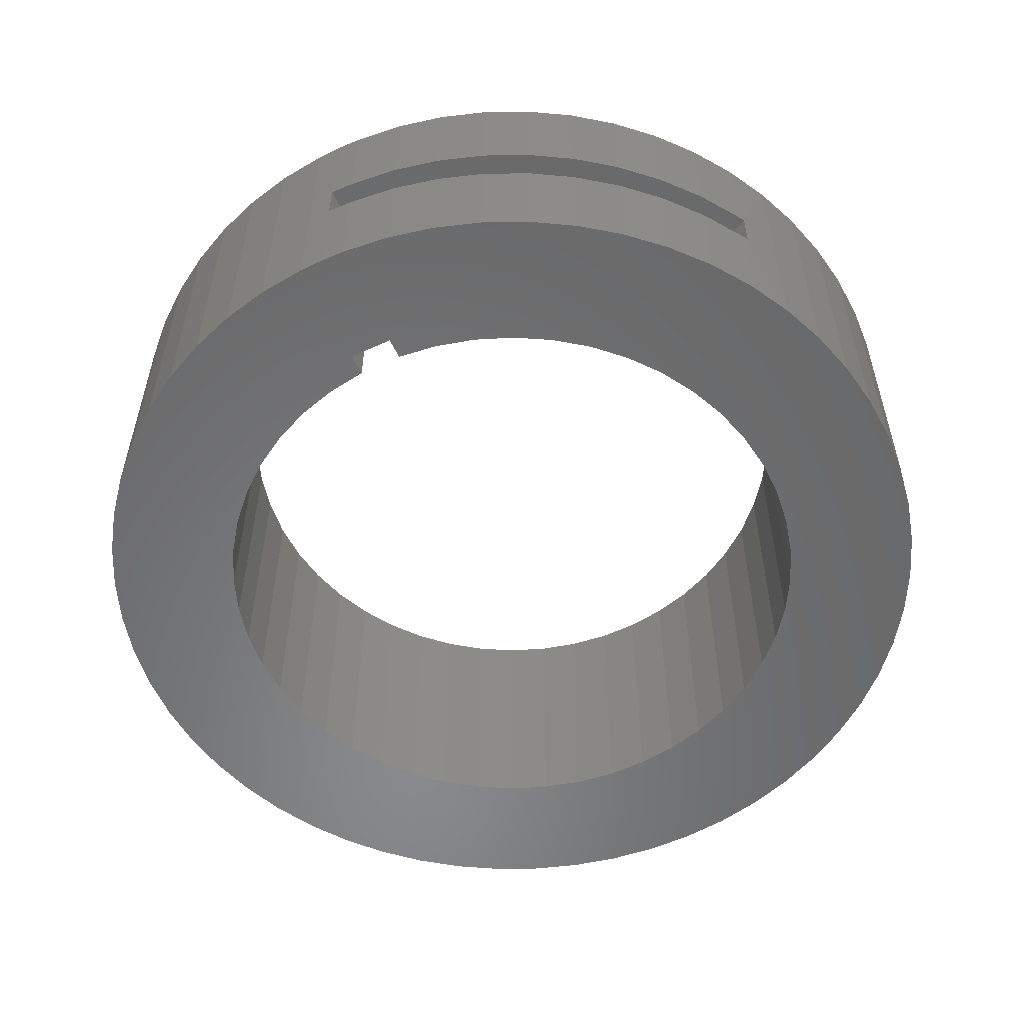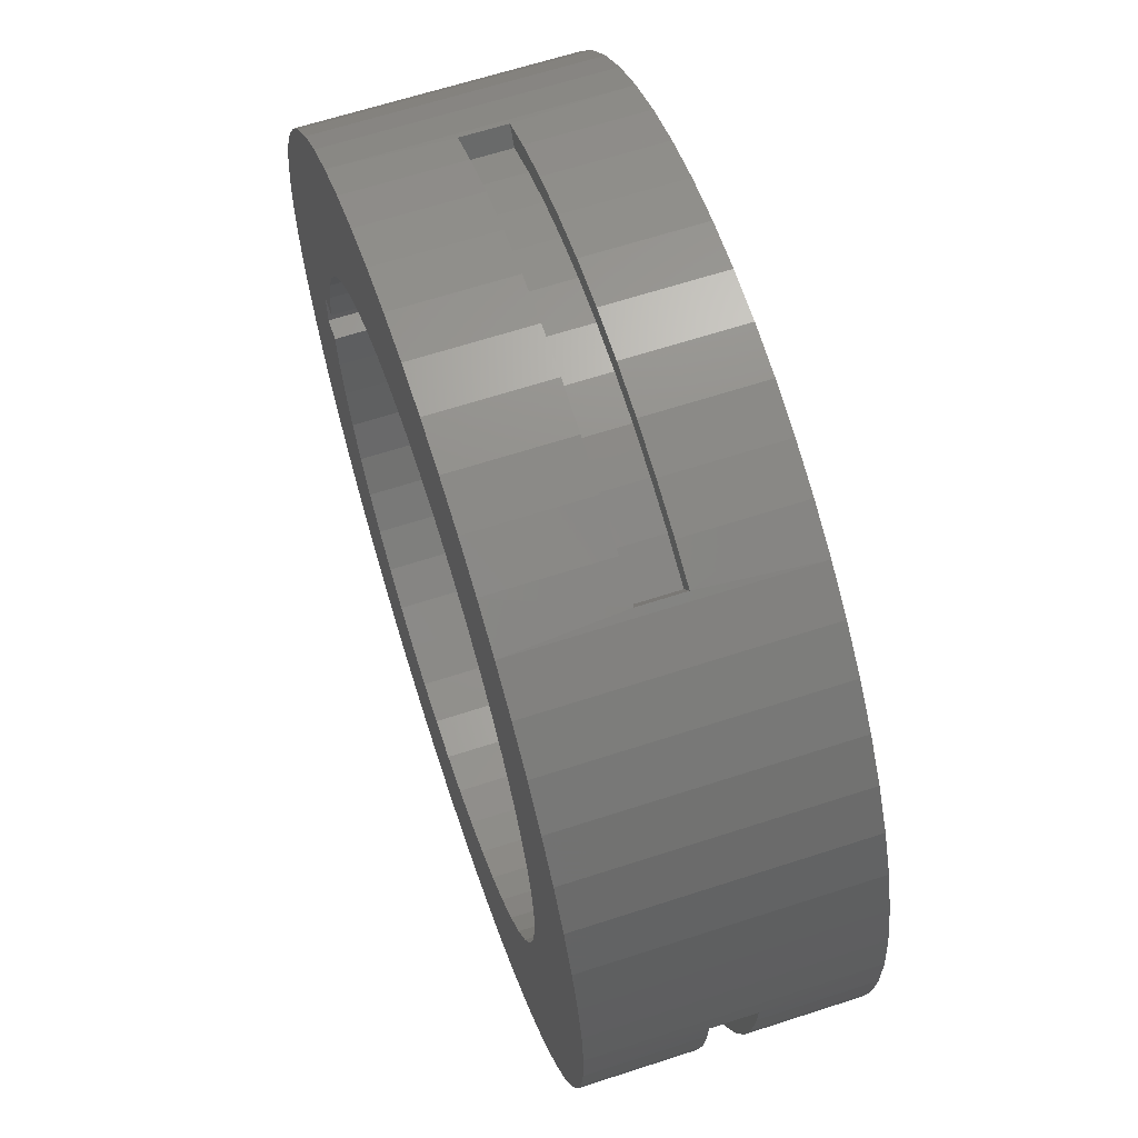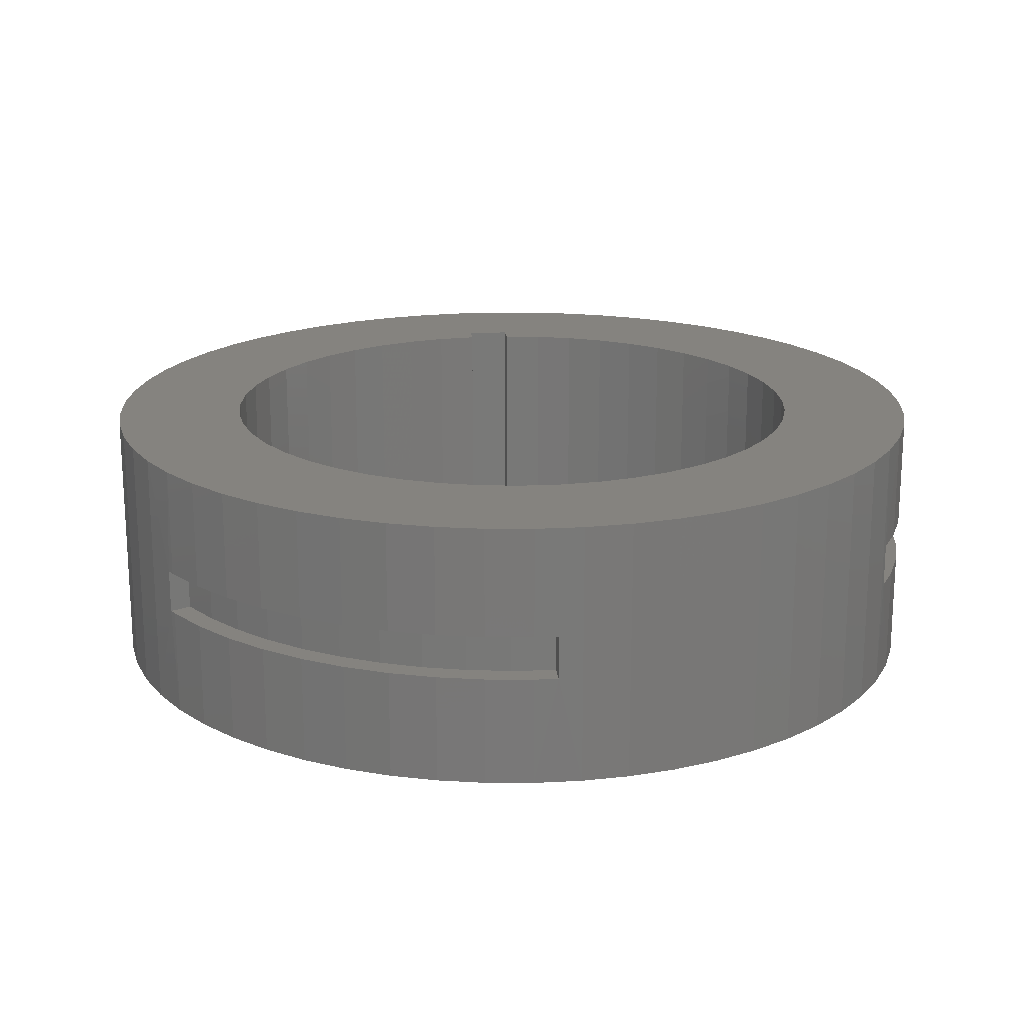
<metadata>
{"format":"stl","ext":"stl","renderer":"f3d","projection":"perspective","resolution":1024,"background":"white","views":[{"elev":-55.4,"azim":115.7,"up":"+Y"},{"elev":64.2,"azim":-108.2,"up":"+Z"},{"elev":18.7,"azim":-95.9,"up":"+Y"}]}
</metadata>
<code>
# stl→obj: 354 verts, 708 faces
v 137.4 -60 -26.79
v 139.7 -60 -8.66
v 139.7 60 -8.66
v 132.8 -60 -44.46
v 137.4 60 -26.79
v 125.8 -60 -61.38
v 132.8 60 -44.46
v 116.8 -60 -77.25
v 125.8 60 -61.38
v 105.7 -60 -91.8
v 116.8 60 -77.25
v 92.84 -60 -104.8
v 105.7 60 -91.8
v 78.4 -60 -116
v 92.84 60 -104.8
v 62.62 -60 -125.2
v 78.4 60 -116
v 45.78 -60 -132.3
v 62.62 60 -125.2
v 28.15 -60 -137.1
v 45.78 60 -132.3
v 10.05 -60 -139.6
v 28.15 60 -137.1
v -8.229 -60 -139.8
v 10.05 60 -139.6
v -26.37 -60 -137.5
v -8.229 60 -139.8
v -44.05 -60 -132.9
v -26.37 60 -137.5
v -60.99 -60 -126
v -44.05 60 -132.9
v -76.89 -60 -117
v -60.99 60 -126
v -91.47 -60 -106
v -76.89 60 -117
v -104.5 -60 -93.17
v -91.47 60 -106
v -115.7 -60 -78.76
v -104.5 60 -93.17
v -125 -60 -63.01
v -115.7 60 -78.76
v -132.2 -60 -46.19
v -125 60 -63.01
v -137.1 -60 -28.58
v -132.2 60 -46.19
v -139.6 -60 -10.48
v -137.1 60 -28.58
v -139.8 -60 7.798
v -139.6 60 -10.48
v -137.6 -60 25.94
v -139.8 60 7.798
v -133 -60 43.64
v -137.6 60 25.94
v -126.2 -60 60.6
v -133 60 43.64
v -117.2 -60 76.52
v -126.2 60 60.6
v -106.3 -60 91.14
v -117.2 60 76.52
v -93.49 -60 104.2
v -106.3 60 91.14
v -79.12 -60 115.5
v -93.49 60 104.2
v -63.4 -60 124.8
v -79.12 60 115.5
v -46.59 -60 132
v -63.4 60 124.8
v -29 -60 137
v -46.59 60 132
v -10.91 -60 139.6
v -29 60 137
v 7.367 -60 139.8
v -10.91 60 139.6
v 25.52 -60 137.7
v 7.367 60 139.8
v 43.23 -60 133.2
v 25.52 60 137.7
v 60.21 -60 126.4
v 43.23 60 133.2
v 76.16 -60 117.5
v 60.21 60 126.4
v 90.82 -60 106.5
v 76.16 60 117.5
v 103.9 -60 93.81
v 90.82 60 106.5
v 115.3 -60 79.47
v 103.9 60 93.81
v 124.6 -60 63.78
v 115.3 60 79.47
v 131.9 -60 47
v 124.6 60 63.78
v 136.9 -60 29.42
v 131.9 60 47
v 139.5 -60 11.34
v 136.9 60 29.42
v 139.5 60 11.34
v 149.5 60 11.34
v 149.5 -60 11.34
v 149.5 60 -8.66
v 149.5 -60 -8.66
v 121 60 -159.2
v 165.5 60 -112.2
v 152.4 60 -129.5
v 137.5 60 -145.2
v 103.1 60 -171.4
v 83.98 60 -181.5
v 63.86 60 -189.5
v 42.99 60 -195.3
v -121 60 -159.2
v -152.4 60 -129.5
v -165.5 60 -112.2
v -176.7 60 -93.68
v -192.7 60 -53.51
v -185.8 60 74.03
v -176.7 60 93.68
v 185.8 60 -74.03
v 176.7 60 -93.68
v 21.62 60 -198.8
v -4.899e-14 60 -200
v -103.1 60 -171.4
v -137.5 60 -145.2
v -185.8 60 -74.03
v -197.4 60 -32.36
v -199.7 60 -10.83
v -192.7 60 53.51
v 21.62 60 198.8
v 42.99 60 195.3
v 192.7 60 -53.51
v -21.62 60 -198.8
v -42.99 60 -195.3
v -199.7 60 10.83
v -197.4 60 32.36
v 2.449e-14 60 200
v 63.86 60 189.5
v -83.98 60 -181.5
v -165.5 60 112.2
v 83.98 60 181.5
v -63.86 60 -189.5
v -152.4 60 129.5
v -137.5 60 145.2
v -103.1 60 171.4
v -83.98 60 181.5
v 103.1 60 171.4
v 121 60 159.2
v -121 60 159.2
v -63.86 60 189.5
v -42.99 60 195.3
v -21.62 60 198.8
v 137.5 60 145.2
v 152.4 60 129.5
v 165.5 60 112.2
v 176.7 60 93.68
v 185.8 60 74.03
v 192.7 60 53.51
v 199.7 60 -10.83
v 197.4 60 -32.36
v 199.7 60 10.83
v 200 60 -6.123e-14
v 197.4 60 32.36
v 121 -60 159.2
v 103.1 -60 171.4
v 21.62 -60 198.8
v 137.5 -60 145.2
v 42.99 -60 195.3
v -185.8 -60 74.03
v 21.62 -60 -198.8
v 42.99 -60 -195.3
v 63.86 -60 -189.5
v 83.98 -60 181.5
v 63.86 -60 189.5
v 2.449e-14 -60 200
v -176.7 -60 93.68
v -192.7 -60 53.51
v -197.4 -60 32.36
v -4.899e-14 -60 -200
v 83.98 -60 -181.5
v 121 -60 -159.2
v 137.5 -60 -145.2
v 192.7 -60 53.51
v 185.8 -60 74.03
v -199.7 -60 10.83
v -192.7 -60 -53.51
v -185.8 -60 -74.03
v -21.62 -60 -198.8
v 103.1 -60 -171.4
v 176.7 -60 93.68
v 165.5 -60 112.2
v 152.4 -60 129.5
v -21.62 -60 198.8
v -42.99 -60 195.3
v -63.86 -60 189.5
v -103.1 -60 171.4
v -137.5 -60 145.2
v -152.4 -60 129.5
v -165.5 -60 112.2
v -197.4 -60 -32.36
v -176.7 -60 -93.68
v -165.5 -60 -112.2
v -152.4 -60 -129.5
v -121 -60 -159.2
v -103.1 -60 -171.4
v 152.4 -60 -129.5
v 165.5 -60 -112.2
v 185.8 -60 -74.03
v -83.98 -60 181.5
v -121 -60 159.2
v -199.7 -60 -10.83
v -137.5 -60 -145.2
v 176.7 -60 -93.68
v -83.98 -60 -181.5
v -63.86 -60 -189.5
v 192.7 -60 -53.51
v 199.7 -60 10.83
v 197.4 -60 32.36
v 200 -60 -1.225e-14
v 197.4 -60 -32.36
v -42.99 -60 -195.3
v 199.7 -60 -10.83
v -63.86 10 189.5
v -42.99 10 195.3
v -21.62 10 198.8
v 2.449e-14 10 200
v 21.62 10 198.8
v 42.99 10 195.3
v 63.86 10 189.5
v 83.98 10 181.5
v 100 -10 173.2
v 100 10 173.2
v 83.98 -10 181.5
v 63.86 -10 189.5
v 42.99 -10 195.3
v 21.62 -10 198.8
v 2.449e-14 -10 200
v -21.62 -10 198.8
v -42.99 -10 195.3
v -63.86 -10 189.5
v -83.98 -10 181.5
v -100 10 173.2
v -100 -10 173.2
v 197.4 10 -32.36
v 192.7 10 -53.51
v 185.8 10 -74.03
v 176.7 10 -93.68
v 165.5 10 -112.2
v 152.4 10 -129.5
v 137.5 10 -145.2
v 121 10 -159.2
v 103.1 10 -171.4
v 100 -10 -173.2
v 100 10 -173.2
v 103.1 -10 -171.4
v 121 -10 -159.2
v 137.5 -10 -145.2
v 152.4 -10 -129.5
v 165.5 -10 -112.2
v 176.7 -10 -93.68
v 185.8 -10 -74.03
v 192.7 -10 -53.51
v 197.4 -10 -32.36
v 199.7 -10 -10.83
v 199.7 10 -10.83
v 200 10 -2.449e-14
v 200 -10 -2.449e-14
v -121 10 -159.2
v -137.5 10 -145.2
v -152.4 10 -129.5
v -165.5 10 -112.2
v -176.7 10 -93.68
v -185.8 10 -74.03
v -192.7 10 -53.51
v -197.4 10 -32.36
v -199.7 10 -10.83
v -200 -10 0
v -200 10 0
v -199.7 -10 -10.83
v -197.4 -10 -32.36
v -192.7 -10 -53.51
v -185.8 -10 -74.03
v -176.7 -10 -93.68
v -165.5 -10 -112.2
v -152.4 -10 -129.5
v -137.5 -10 -145.2
v -121 -10 -159.2
v -103.1 -10 -171.4
v -100 10 -173.2
v -100 -10 -173.2
v -103.1 10 -171.4
v -83.98 10 181.5
v 95.02 10 -164.5
v 95.02 -10 -164.5
v 111.7 10 -153.7
v 111.7 -10 -153.7
v 127.1 10 -141.2
v 127.1 -10 -141.2
v 141.2 10 -127.1
v 141.2 -10 -127.1
v 153.7 10 -111.7
v 153.7 -10 -111.7
v 164.5 10 -94.99
v 164.5 -10 -94.99
v 173.6 10 -77.27
v 173.6 -10 -77.27
v 180.7 10 -58.71
v 180.7 -10 -58.71
v 185.8 10 -39.5
v 185.8 -10 -39.5
v 189 10 -19.86
v 189 -10 -19.86
v 190 10 0
v 190 -10 0
v -95 10 -164.5
v -95 -10 -164.5
v -190 -10 2.327e-14
v -190 10 2.327e-14
v -189 10 -19.86
v -189 -10 -19.86
v -185.8 10 -39.5
v -185.8 -10 -39.5
v -180.7 10 -58.71
v -180.7 -10 -58.71
v -173.6 10 -77.28
v -173.6 -10 -77.28
v -164.5 10 -95
v -164.5 -10 -95
v -153.7 10 -111.7
v -153.7 -10 -111.7
v -141.2 10 -127.1
v -141.2 -10 -127.1
v -127.1 10 -141.2
v -127.1 -10 -141.2
v -111.7 10 -153.7
v -111.7 -10 -153.7
v 95 10 164.5
v 95 -10 164.5
v 77.28 10 173.6
v 77.28 -10 173.6
v 58.71 10 180.7
v 58.71 -10 180.7
v 39.5 10 185.8
v 39.5 -10 185.8
v 19.85 10 189
v 19.85 -10 189
v -0.01001 10 190
v -0.01001 -10 190
v -19.87 10 189
v -19.87 -10 189
v -39.52 10 185.8
v -39.52 -10 185.8
v -58.73 10 180.7
v -58.73 -10 180.7
v -77.3 10 173.6
v -77.3 -10 173.6
v -95.02 10 164.5
v -95.02 -10 164.5
f 1 2 3
f 4 1 5
f 6 4 7
f 8 6 9
f 10 8 11
f 12 10 13
f 14 12 15
f 16 14 17
f 18 16 19
f 20 18 21
f 22 20 23
f 24 22 25
f 26 24 27
f 28 26 29
f 30 28 31
f 32 30 33
f 34 32 35
f 36 34 37
f 38 36 39
f 40 38 41
f 42 40 43
f 44 42 45
f 46 44 47
f 48 46 49
f 50 48 51
f 52 50 53
f 54 52 55
f 56 54 57
f 58 56 59
f 60 58 61
f 62 60 63
f 64 62 65
f 66 64 67
f 68 66 69
f 70 68 71
f 72 70 73
f 74 72 75
f 76 74 77
f 78 76 79
f 80 78 81
f 82 80 83
f 84 82 85
f 86 84 87
f 88 86 89
f 90 88 91
f 92 90 93
f 94 92 95
f 95 96 94
f 93 95 92
f 91 93 90
f 89 91 88
f 87 89 86
f 85 87 84
f 83 85 82
f 81 83 80
f 79 81 78
f 77 79 76
f 75 77 74
f 73 75 72
f 71 73 70
f 69 71 68
f 67 69 66
f 65 67 64
f 63 65 62
f 61 63 60
f 59 61 58
f 57 59 56
f 55 57 54
f 53 55 52
f 51 53 50
f 49 51 48
f 47 49 46
f 45 47 44
f 43 45 42
f 41 43 40
f 39 41 38
f 37 39 36
f 35 37 34
f 33 35 32
f 31 33 30
f 29 31 28
f 27 29 26
f 25 27 24
f 23 25 22
f 21 23 20
f 19 21 18
f 17 19 16
f 15 17 14
f 13 15 12
f 11 13 10
f 9 11 8
f 7 9 6
f 5 7 4
f 3 5 1
f 94 96 97
f 97 98 94
f 97 99 100
f 100 98 97
f 3 2 100
f 100 99 3
f 101 17 15
f 102 103 13
f 104 15 13
f 15 104 101
f 105 106 19
f 106 107 21
f 108 23 21
f 109 37 35
f 110 111 41
f 112 43 41
f 113 47 45
f 114 115 57
f 116 117 9
f 13 103 104
f 19 17 105
f 21 107 108
f 118 25 23
f 119 27 25
f 35 120 109
f 121 110 39
f 41 111 112
f 122 45 43
f 45 122 113
f 123 124 49
f 125 55 53
f 55 125 114
f 126 127 77
f 5 3 99
f 7 128 116
f 117 102 11
f 101 105 17
f 23 108 118
f 25 118 119
f 129 130 29
f 39 37 121
f 43 112 122
f 49 47 123
f 124 131 51
f 132 53 51
f 57 55 114
f 75 133 126
f 127 134 79
f 128 7 5
f 11 9 117
f 21 19 106
f 29 27 129
f 135 33 31
f 120 35 33
f 41 39 110
f 51 49 124
f 53 132 125
f 115 136 59
f 79 77 127
f 137 81 79
f 9 7 116
f 119 129 27
f 130 138 31
f 33 135 120
f 113 123 47
f 59 57 115
f 136 139 61
f 140 63 61
f 141 142 67
f 79 134 137
f 143 83 81
f 144 85 83
f 13 11 102
f 31 138 135
f 51 131 132
f 61 139 140
f 145 65 63
f 65 145 141
f 81 137 143
f 83 143 144
f 31 29 130
f 61 59 136
f 67 65 141
f 142 146 69
f 146 147 71
f 148 73 71
f 144 149 85
f 149 150 87
f 150 151 89
f 152 91 89
f 153 93 91
f 154 95 93
f 99 155 156
f 97 157 158
f 97 154 159
f 109 121 37
f 69 67 142
f 71 147 148
f 133 75 73
f 87 85 149
f 89 151 152
f 93 153 154
f 95 154 97
f 99 158 155
f 159 157 97
f 63 140 145
f 73 148 133
f 89 87 150
f 97 96 95
f 158 99 97
f 71 69 146
f 91 152 153
f 99 128 5
f 156 128 99
f 77 75 126
f 160 161 80
f 162 72 74
f 163 82 84
f 82 163 160
f 164 74 76
f 74 164 162
f 165 52 54
f 166 167 20
f 167 168 18
f 80 82 160
f 161 169 78
f 169 170 76
f 162 171 72
f 54 172 165
f 173 174 50
f 175 166 22
f 18 20 167
f 176 16 18
f 177 178 12
f 92 94 98
f 179 180 90
f 78 80 161
f 76 170 164
f 50 52 173
f 174 181 48
f 182 183 42
f 24 184 175
f 18 168 176
f 185 14 16
f 14 185 177
f 90 92 179
f 180 186 88
f 186 187 86
f 188 84 86
f 76 78 169
f 171 189 70
f 189 190 68
f 191 66 68
f 192 62 64
f 193 194 58
f 195 56 58
f 172 54 56
f 48 50 174
f 196 44 46
f 44 196 182
f 197 198 38
f 199 36 38
f 200 201 32
f 20 22 166
f 12 14 177
f 178 202 10
f 203 8 10
f 204 4 6
f 88 90 180
f 86 187 188
f 70 72 171
f 68 190 191
f 64 205 192
f 206 193 60
f 58 194 195
f 165 173 52
f 207 46 48
f 42 44 182
f 183 197 40
f 38 198 199
f 208 34 36
f 34 208 200
f 16 176 185
f 10 202 203
f 209 6 8
f 6 209 204
f 86 88 186
f 68 70 189
f 205 64 66
f 60 62 206
f 56 195 172
f 46 207 196
f 38 40 197
f 32 34 200
f 201 210 30
f 210 211 28
f 10 12 178
f 204 212 4
f 1 212 100
f 98 213 214
f 98 100 215
f 100 212 216
f 84 188 163
f 192 206 62
f 48 181 207
f 36 199 208
f 28 30 210
f 217 26 28
f 8 203 209
f 100 2 1
f 215 213 98
f 216 218 100
f 66 191 205
f 40 42 183
f 28 211 217
f 184 24 26
f 1 4 212
f 218 215 100
f 58 60 193
f 26 217 184
f 214 179 98
f 30 32 201
f 98 179 92
f 22 24 175
f 175 119 118
f 166 118 108
f 167 108 107
f 168 107 106
f 213 157 159
f 214 159 154
f 179 154 153
f 180 153 152
f 186 152 151
f 187 151 150
f 188 150 149
f 163 149 144
f 160 144 143
f 192 141 145
f 206 145 140
f 193 140 139
f 194 139 136
f 195 136 115
f 172 115 114
f 165 114 125
f 173 125 132
f 174 132 131
f 210 135 138
f 211 138 130
f 217 130 129
f 184 129 119
f 219 146 142
f 220 147 146
f 221 148 147
f 222 133 148
f 223 126 133
f 224 127 126
f 225 134 127
f 226 137 134
f 169 161 227
f 161 143 228
f 228 227 161
f 137 226 228
f 228 143 137
f 169 229 230
f 170 230 231
f 164 231 232
f 162 232 233
f 171 233 234
f 189 234 235
f 190 235 236
f 191 236 237
f 142 141 238
f 141 192 239
f 205 237 239
f 239 192 205
f 239 238 141
f 240 156 155
f 241 128 156
f 242 116 128
f 243 117 116
f 244 102 117
f 245 103 102
f 246 104 103
f 247 101 104
f 248 105 101
f 185 176 249
f 176 106 250
f 250 249 176
f 105 248 250
f 250 106 105
f 185 251 252
f 177 252 253
f 178 253 254
f 202 254 255
f 203 255 256
f 209 256 257
f 204 257 258
f 212 258 259
f 216 259 260
f 261 155 158
f 158 262 261
f 157 213 263
f 263 215 218
f 263 213 215
f 218 260 263
f 263 262 157
f 264 109 120
f 265 121 109
f 266 110 121
f 267 111 110
f 268 112 111
f 269 122 112
f 270 113 122
f 271 123 113
f 272 124 123
f 207 181 273
f 181 131 274
f 274 273 181
f 124 272 274
f 274 131 124
f 207 275 276
f 196 276 277
f 182 277 278
f 183 278 279
f 197 279 280
f 198 280 281
f 199 281 282
f 208 282 283
f 200 283 284
f 120 135 285
f 135 210 286
f 286 285 135
f 201 284 286
f 286 210 201
f 285 287 120
f 284 201 200
f 283 200 208
f 282 208 199
f 281 199 198
f 280 198 197
f 279 197 183
f 278 183 182
f 277 182 196
f 276 196 207
f 273 275 207
f 123 271 272
f 113 270 271
f 122 269 270
f 112 268 269
f 111 267 268
f 110 266 267
f 121 265 266
f 109 264 265
f 120 287 264
f 158 157 262
f 260 218 216
f 259 216 212
f 258 212 204
f 257 204 209
f 256 209 203
f 255 203 202
f 254 202 178
f 253 178 177
f 252 177 185
f 249 251 185
f 101 247 248
f 104 246 247
f 103 245 246
f 102 244 245
f 117 243 244
f 116 242 243
f 128 241 242
f 156 240 241
f 155 261 240
f 238 288 142
f 237 205 191
f 236 191 190
f 235 190 189
f 234 189 171
f 233 171 162
f 232 162 164
f 231 164 170
f 230 170 169
f 227 229 169
f 134 225 226
f 127 224 225
f 126 223 224
f 133 222 223
f 148 221 222
f 147 220 221
f 146 219 220
f 142 288 219
f 119 175 184
f 129 184 217
f 130 217 211
f 138 211 210
f 131 181 174
f 132 174 173
f 125 173 165
f 114 165 172
f 115 172 195
f 136 195 194
f 139 194 193
f 140 193 206
f 145 206 192
f 143 161 160
f 144 160 163
f 149 163 188
f 150 188 187
f 151 187 186
f 152 186 180
f 153 180 179
f 154 179 214
f 159 214 213
f 106 176 168
f 107 168 167
f 108 167 166
f 118 166 175
f 250 289 290
f 290 249 250
f 290 289 291
f 292 291 293
f 294 293 295
f 296 295 297
f 298 297 299
f 300 299 301
f 302 301 303
f 304 303 305
f 306 305 307
f 308 307 309
f 309 310 308
f 307 308 306
f 305 306 304
f 303 304 302
f 301 302 300
f 299 300 298
f 297 298 296
f 295 296 294
f 293 294 292
f 291 292 290
f 309 262 263
f 263 310 309
f 248 247 291
f 246 245 295
f 245 244 297
f 289 250 248
f 247 246 293
f 297 295 245
f 244 243 299
f 293 291 247
f 299 297 244
f 243 242 301
f 242 241 303
f 241 240 305
f 240 261 307
f 295 293 246
f 303 301 242
f 307 305 240
f 309 307 261
f 301 299 243
f 261 262 309
f 305 303 241
f 291 289 248
f 254 296 298
f 253 294 296
f 255 298 300
f 296 254 253
f 257 302 304
f 256 300 302
f 298 255 254
f 252 292 294
f 259 306 308
f 258 304 306
f 302 257 256
f 294 253 252
f 251 290 292
f 310 263 260
f 306 259 258
f 300 256 255
f 292 252 251
f 308 260 259
f 251 249 290
f 304 258 257
f 260 308 310
f 311 285 286
f 286 312 311
f 313 314 315
f 316 315 317
f 318 317 319
f 320 319 321
f 322 321 323
f 324 323 325
f 326 325 327
f 328 327 329
f 330 329 331
f 332 331 311
f 311 312 332
f 331 332 330
f 329 330 328
f 327 328 326
f 325 326 324
f 323 324 322
f 321 322 320
f 319 320 318
f 317 318 316
f 315 316 313
f 314 313 273
f 273 274 314
f 270 319 317
f 269 321 319
f 268 323 321
f 267 325 323
f 287 311 331
f 314 274 272
f 271 317 315
f 319 270 269
f 323 268 267
f 266 327 325
f 265 329 327
f 264 331 329
f 331 264 287
f 315 272 271
f 321 269 268
f 327 266 265
f 287 285 311
f 317 271 270
f 329 265 264
f 325 267 266
f 272 315 314
f 284 283 332
f 280 279 324
f 279 278 322
f 278 277 320
f 277 276 318
f 312 286 284
f 283 282 330
f 282 281 328
f 281 280 326
f 322 324 279
f 318 320 277
f 276 275 316
f 313 316 275
f 330 332 283
f 326 328 281
f 320 322 278
f 275 273 313
f 328 330 282
f 316 318 276
f 324 326 280
f 332 312 284
f 333 334 227
f 227 228 333
f 334 333 335
f 336 335 337
f 338 337 339
f 340 339 341
f 342 341 343
f 344 343 345
f 346 345 347
f 348 347 349
f 350 349 351
f 352 351 353
f 353 354 352
f 351 352 350
f 349 350 348
f 347 348 346
f 345 346 344
f 343 344 342
f 341 342 340
f 339 340 338
f 337 338 336
f 335 336 334
f 238 239 354
f 354 353 238
f 223 341 339
f 222 343 341
f 222 221 345
f 221 220 347
f 220 219 349
f 219 288 351
f 225 337 335
f 224 339 337
f 341 223 222
f 347 345 221
f 351 349 219
f 353 351 288
f 333 228 226
f 337 225 224
f 345 343 222
f 288 238 353
f 335 226 225
f 349 347 220
f 339 224 223
f 226 335 333
f 234 346 348
f 233 344 346
f 236 350 352
f 235 348 350
f 346 234 233
f 233 232 342
f 354 239 237
f 350 236 235
f 342 344 233
f 232 231 340
f 231 230 338
f 230 229 336
f 352 237 236
f 340 342 232
f 336 338 230
f 334 336 229
f 348 235 234
f 229 227 334
f 338 340 231
f 237 352 354

</code>
